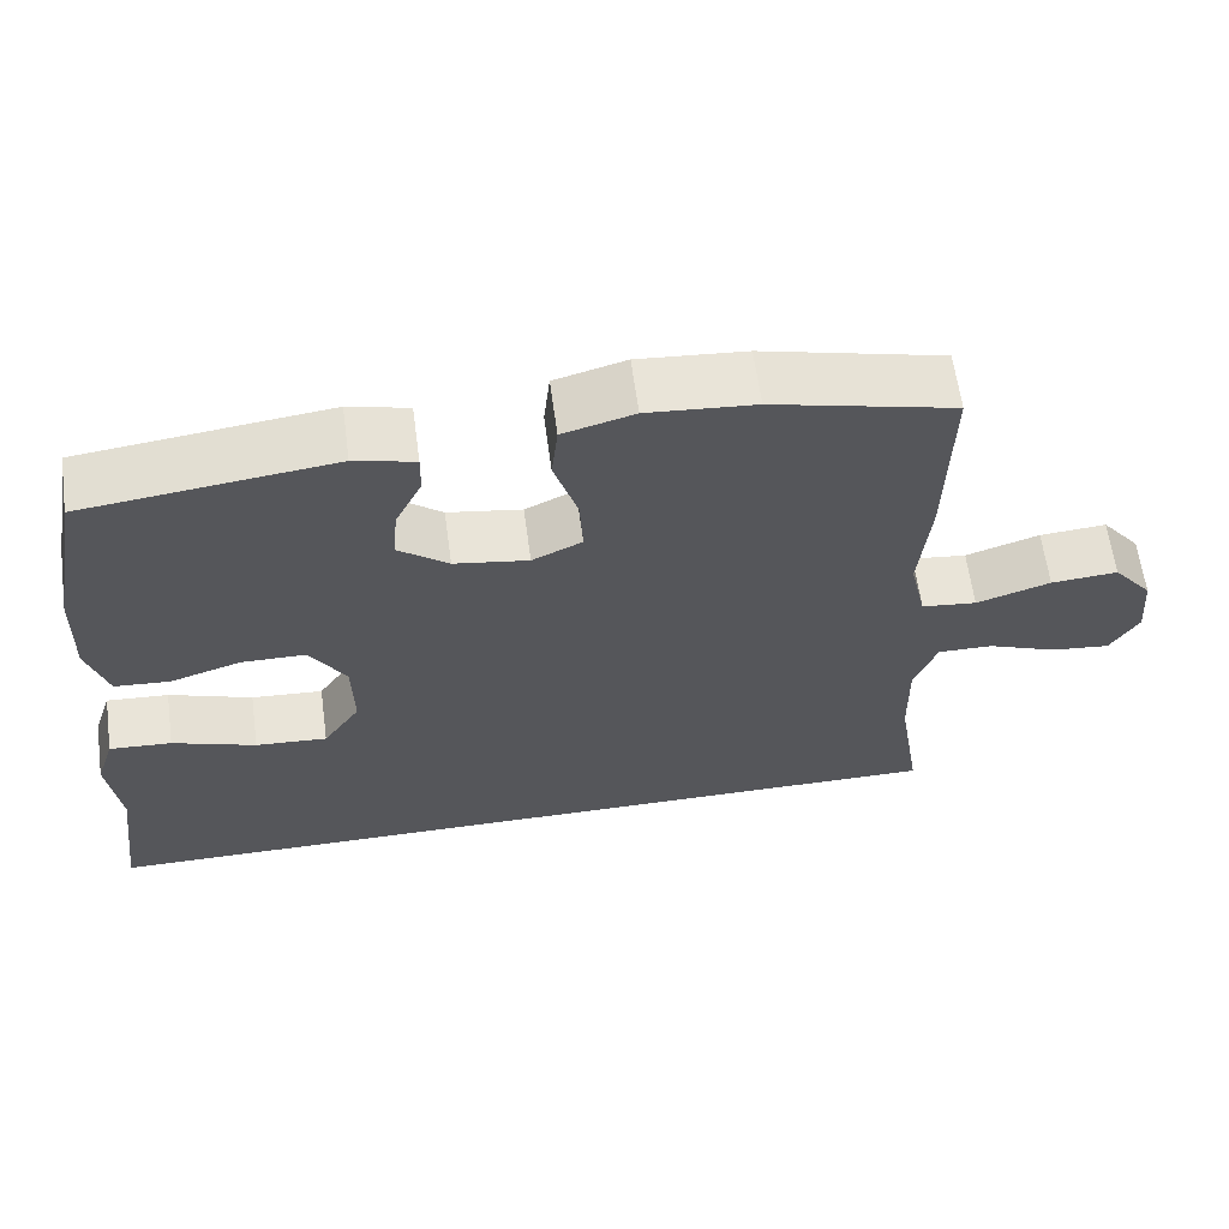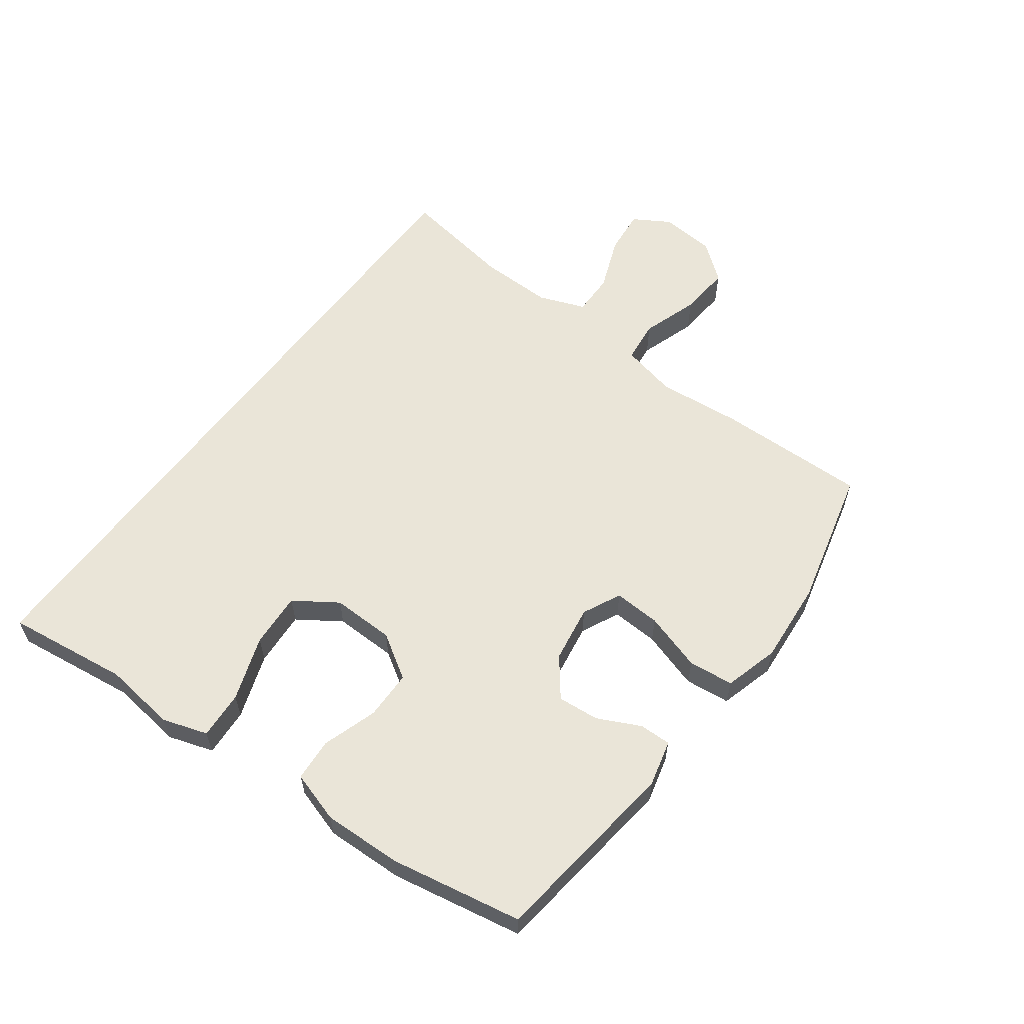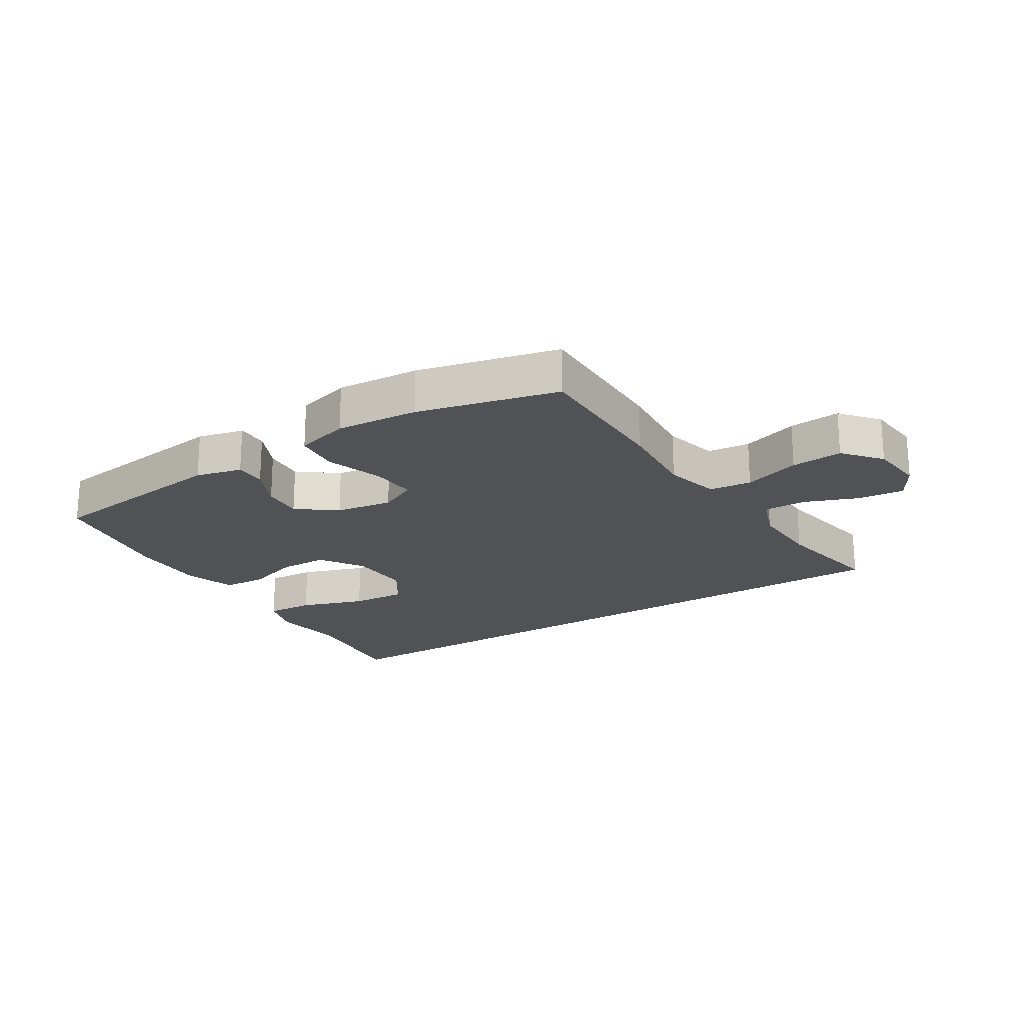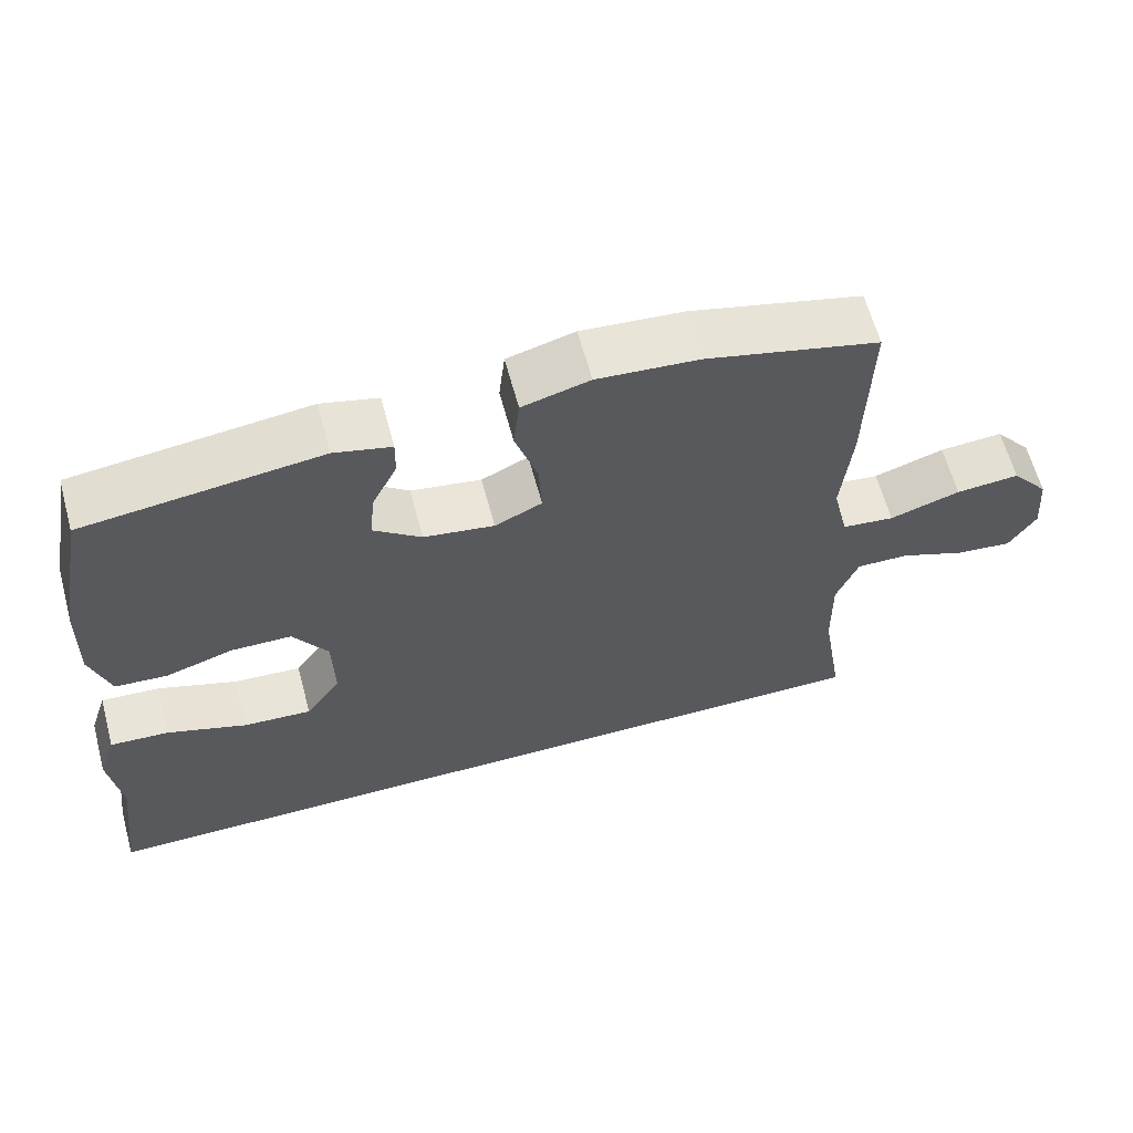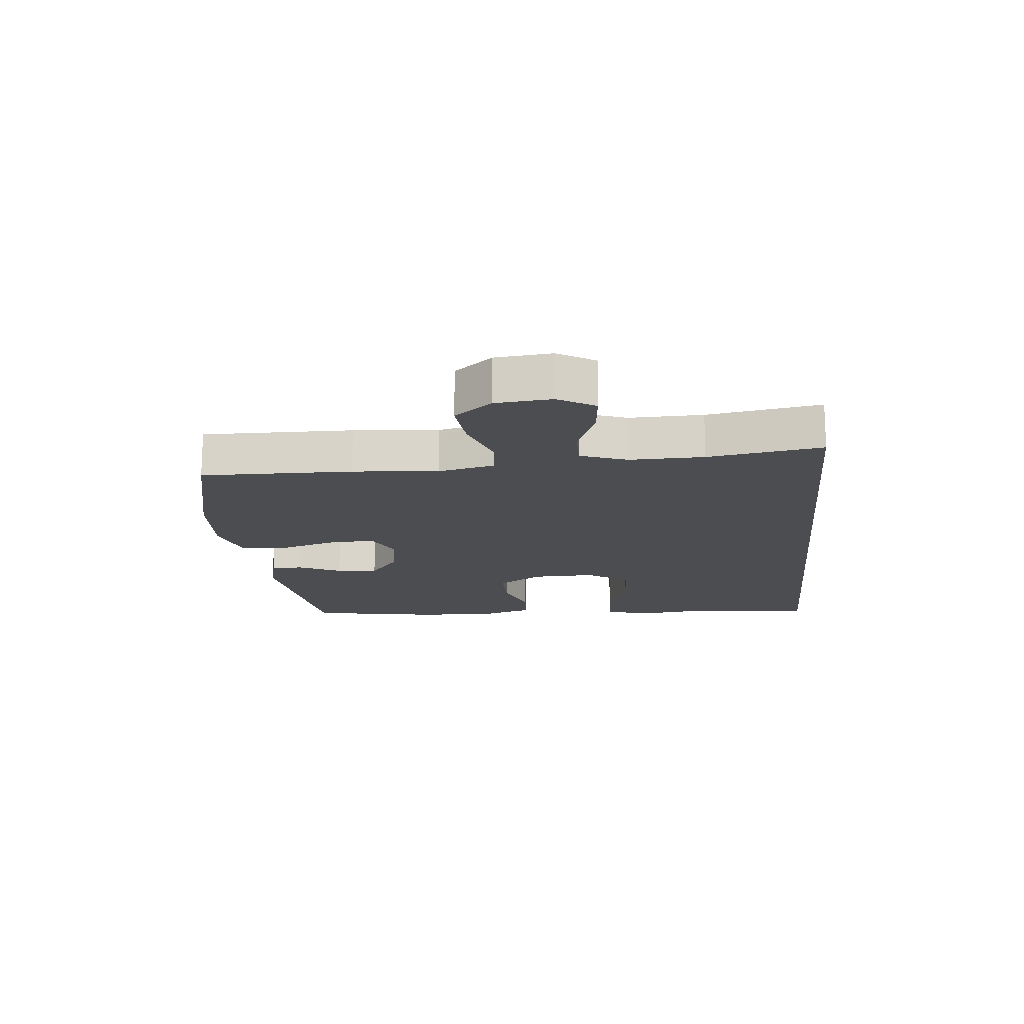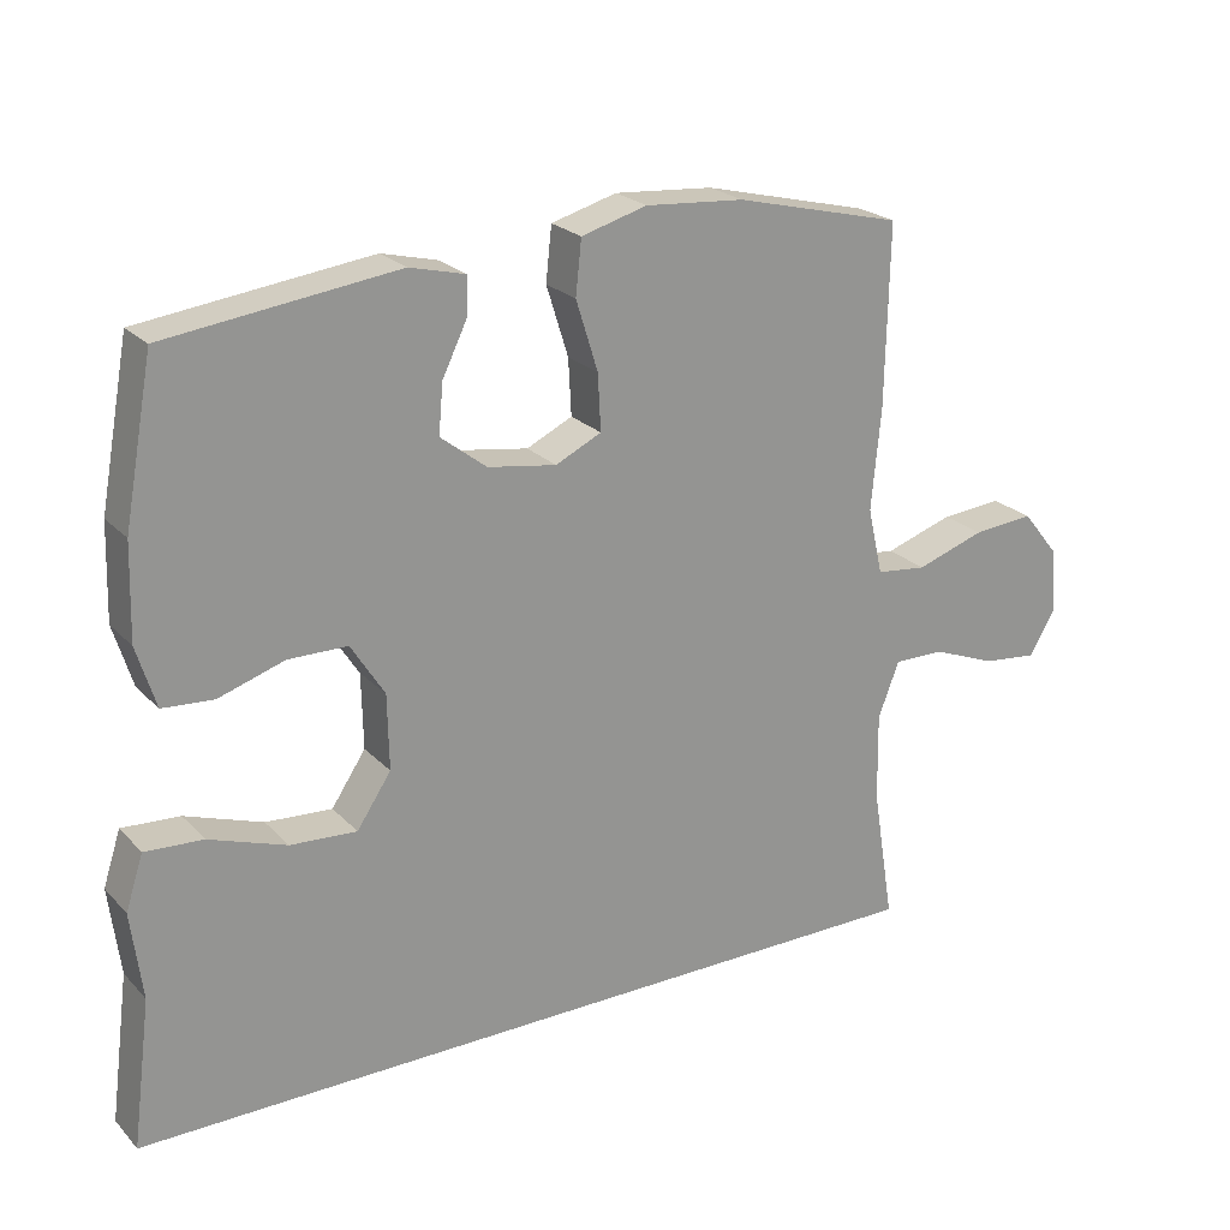
<metadata>
{"format":"obj","ext":"obj","renderer":"f3d","projection":"perspective","resolution":1024,"background":"white","views":[{"elev":62.5,"azim":-7.7,"up":"+Z"},{"elev":59.0,"azim":-53.4,"up":"+Y"},{"elev":-20.7,"azim":32.7,"up":"+Y"},{"elev":62.7,"azim":-15.1,"up":"+Z"},{"elev":-16.0,"azim":96.0,"up":"+Y"},{"elev":23.0,"azim":-31.4,"up":"+Z"}]}
</metadata>
<code>
v 0.543 0.07 -0.5
v -0.587 0.07 -0.5
v -0.561 0.07 -0.299
v -0.576 0.07 -0.179
v -0.552 0.07 -0.105
v -0.473 0.07 -0.11
v -0.367 0.07 -0.147
v -0.276 0.07 -0.153
v -0.229 0.07 -0.083
v -0.231 0.07 0.02
v -0.277 0.07 0.093
v -0.358 0.07 0.094
v -0.448 0.07 0.065
v -0.518 0.07 0.07
v -0.544 0.07 0.154
v -0.54 0.07 0.283
v -0.5 0.07 0.5
v -0.185 0.07 0.539
v -0.109 0.07 0.52
v -0.11 0.07 0.468
v -0.144 0.07 0.398
v -0.15 0.07 0.33
v -0.087 0.07 0.281
v 0.007 0.07 0.266
v 0.07 0.07 0.296
v 0.066 0.07 0.373
v 0.036 0.07 0.469
v 0.044 0.07 0.543
v 0.134 0.07 0.568
v 0.27 0.07 0.557
v 0.5 0.07 0.5
v 0.495 0.07 0.253
v 0.482 0.07 0.114
v 0.503 0.07 0.022
v 0.573 0.07 0.014
v 0.667 0.07 0.045
v 0.752 0.07 0.052
v 0.802 0.07 -0.01
v 0.81 0.07 -0.101
v 0.774 0.07 -0.161
v 0.699 0.07 -0.153
v 0.61 0.07 -0.118
v 0.54 0.07 -0.117
v 0.511 0.07 -0.193
v 0.513 0.07 -0.314
v 0.543 0 -0.5
v -0.587 0 -0.5
v -0.561 0 -0.299
v -0.576 0 -0.179
v -0.552 0 -0.105
v -0.473 0 -0.11
v -0.367 0 -0.147
v -0.276 0 -0.153
v -0.229 0 -0.083
v -0.231 0 0.02
v -0.277 0 0.093
v -0.358 0 0.094
v -0.448 0 0.065
v -0.518 0 0.07
v -0.544 0 0.154
v -0.54 0 0.283
v -0.5 0 0.5
v -0.185 0 0.539
v -0.109 0 0.52
v -0.11 0 0.468
v -0.144 0 0.398
v -0.15 0 0.33
v -0.087 0 0.281
v 0.007 0 0.266
v 0.07 0 0.296
v 0.066 0 0.373
v 0.036 0 0.469
v 0.044 0 0.543
v 0.134 0 0.568
v 0.27 0 0.557
v 0.5 0 0.5
v 0.495 0 0.253
v 0.482 0 0.114
v 0.503 0 0.022
v 0.573 0 0.014
v 0.667 0 0.045
v 0.752 0 0.052
v 0.802 0 -0.01
v 0.81 0 -0.101
v 0.774 0 -0.161
v 0.699 0 -0.153
v 0.61 0 -0.118
v 0.54 0 -0.117
v 0.511 0 -0.193
v 0.513 0 -0.314
f 39 40 41 42
f 39 42 43
f 38 39 43
f 35 36 37 38
f 35 38 43
f 34 35 43 44
f 30 31 32 33
f 26 27 28 29
f 25 26 29 30
f 18 19 20 21
f 18 21 22
f 17 18 22
f 16 17 22 23
f 12 13 14 15
f 11 12 15 16
f 4 5 6 7
f 3 4 7 8
f 45 1 2 3
f 45 3 8
f 44 45 8 9
f 34 44 9 10
f 25 30 33 34
f 24 25 34 10
f 11 16 23 24
f 10 11 24
f 87 86 85 84
f 88 87 84
f 88 84 83
f 83 82 81 80
f 88 83 80
f 89 88 80 79
f 78 77 76 75
f 74 73 72 71
f 75 74 71 70
f 66 65 64 63
f 67 66 63
f 67 63 62
f 68 67 62 61
f 60 59 58 57
f 61 60 57 56
f 52 51 50 49
f 53 52 49 48
f 48 47 46 90
f 53 48 90
f 54 53 90 89
f 55 54 89 79
f 79 78 75 70
f 55 79 70 69
f 69 68 61 56
f 69 56 55
f 1 46 47 2
f 2 47 48 3
f 3 48 49 4
f 4 49 50 5
f 5 50 51 6
f 6 51 52 7
f 7 52 53 8
f 8 53 54 9
f 9 54 55 10
f 10 55 56 11
f 11 56 57 12
f 12 57 58 13
f 13 58 59 14
f 14 59 60 15
f 15 60 61 16
f 16 61 62 17
f 17 62 63 18
f 18 63 64 19
f 19 64 65 20
f 20 65 66 21
f 21 66 67 22
f 22 67 68 23
f 23 68 69 24
f 24 69 70 25
f 25 70 71 26
f 26 71 72 27
f 27 72 73 28
f 28 73 74 29
f 29 74 75 30
f 30 75 76 31
f 31 76 77 32
f 32 77 78 33
f 33 78 79 34
f 34 79 80 35
f 35 80 81 36
f 36 81 82 37
f 37 82 83 38
f 38 83 84 39
f 39 84 85 40
f 40 85 86 41
f 41 86 87 42
f 42 87 88 43
f 43 88 89 44
f 44 89 90 45
f 45 90 46 1

</code>
